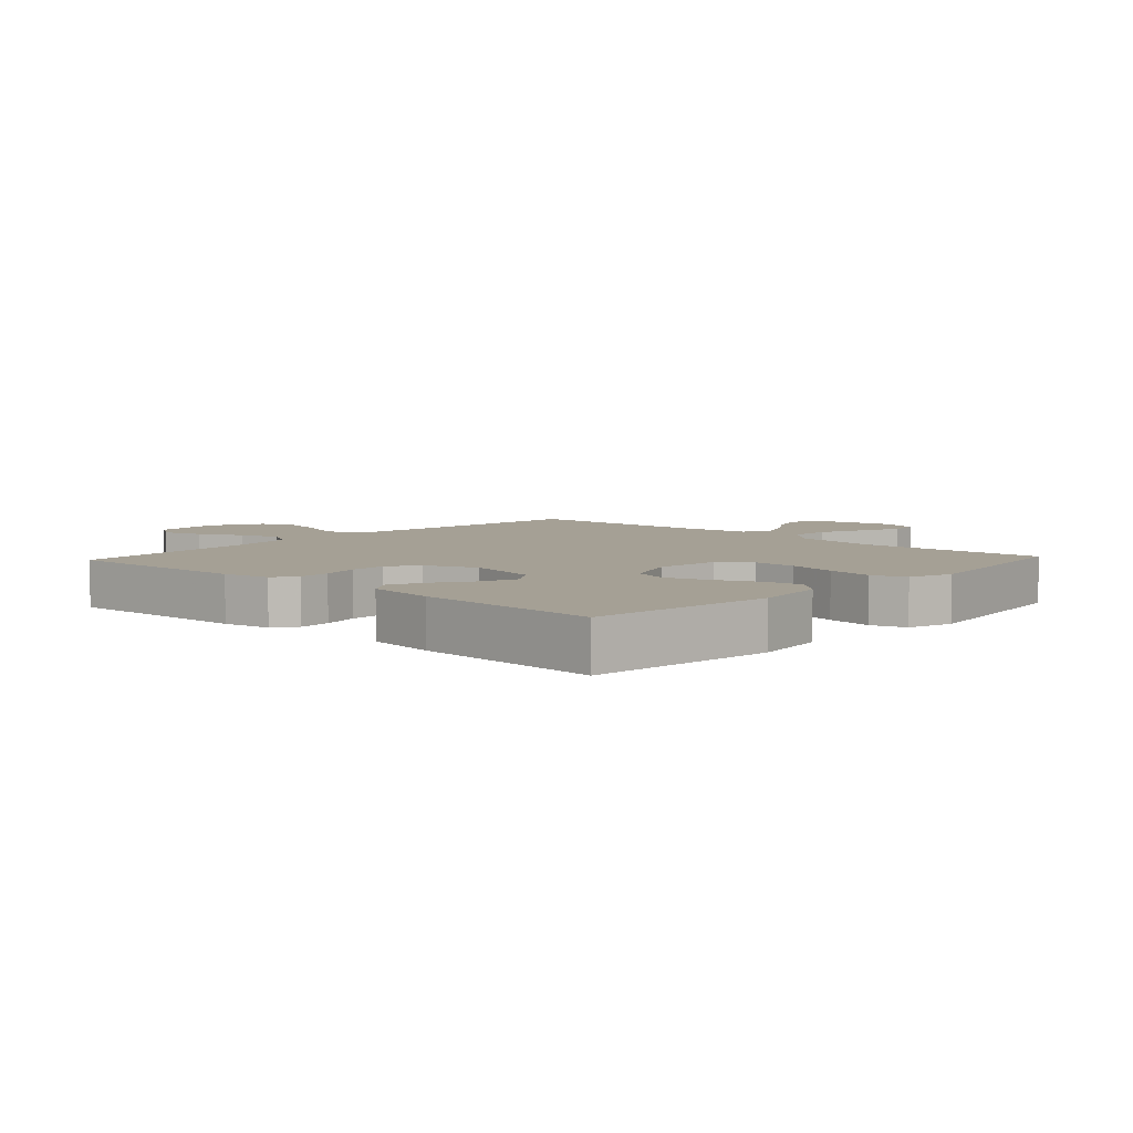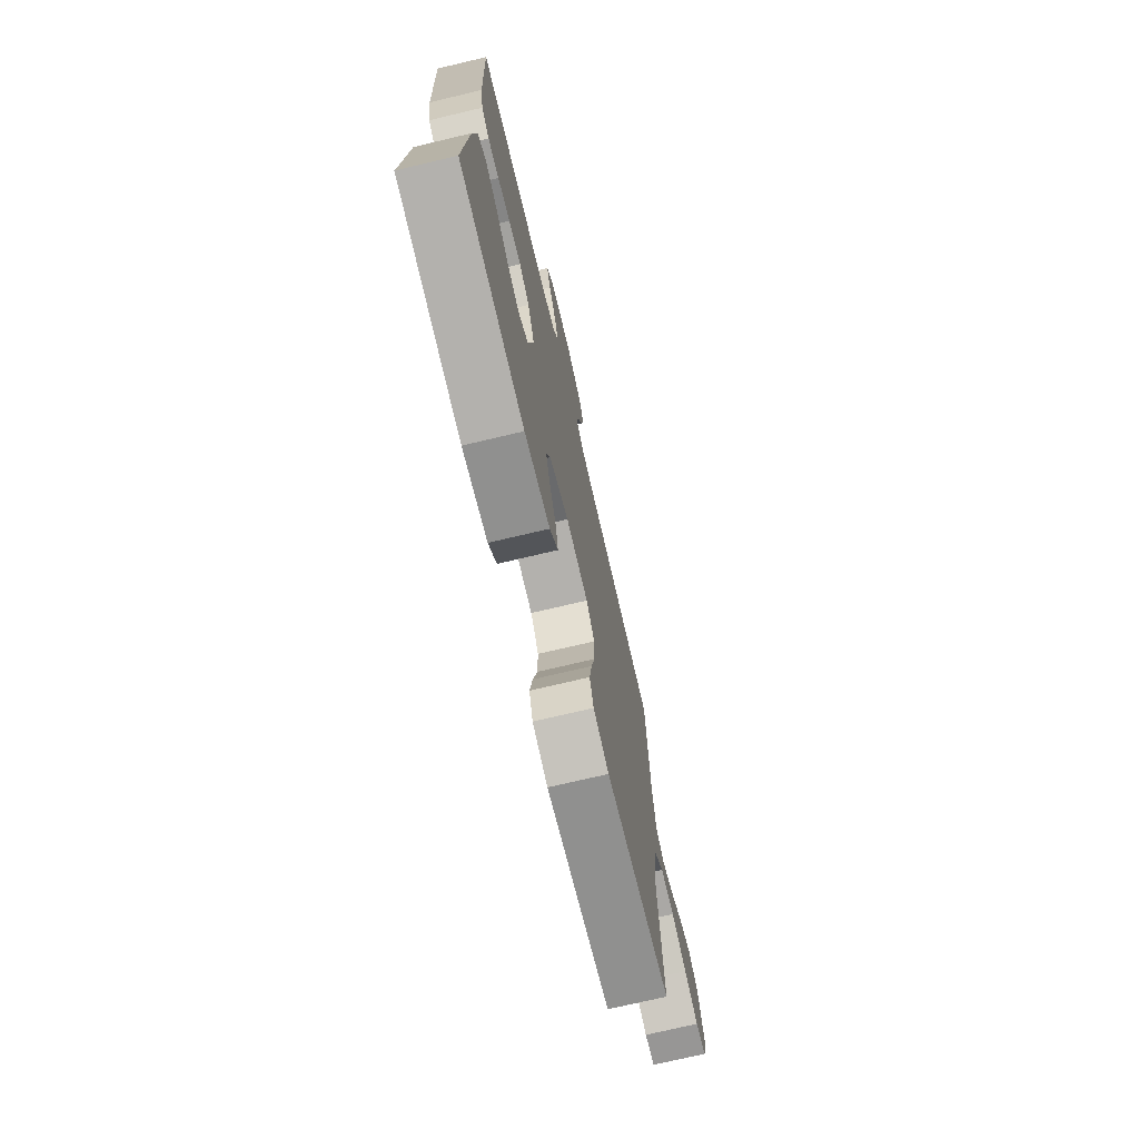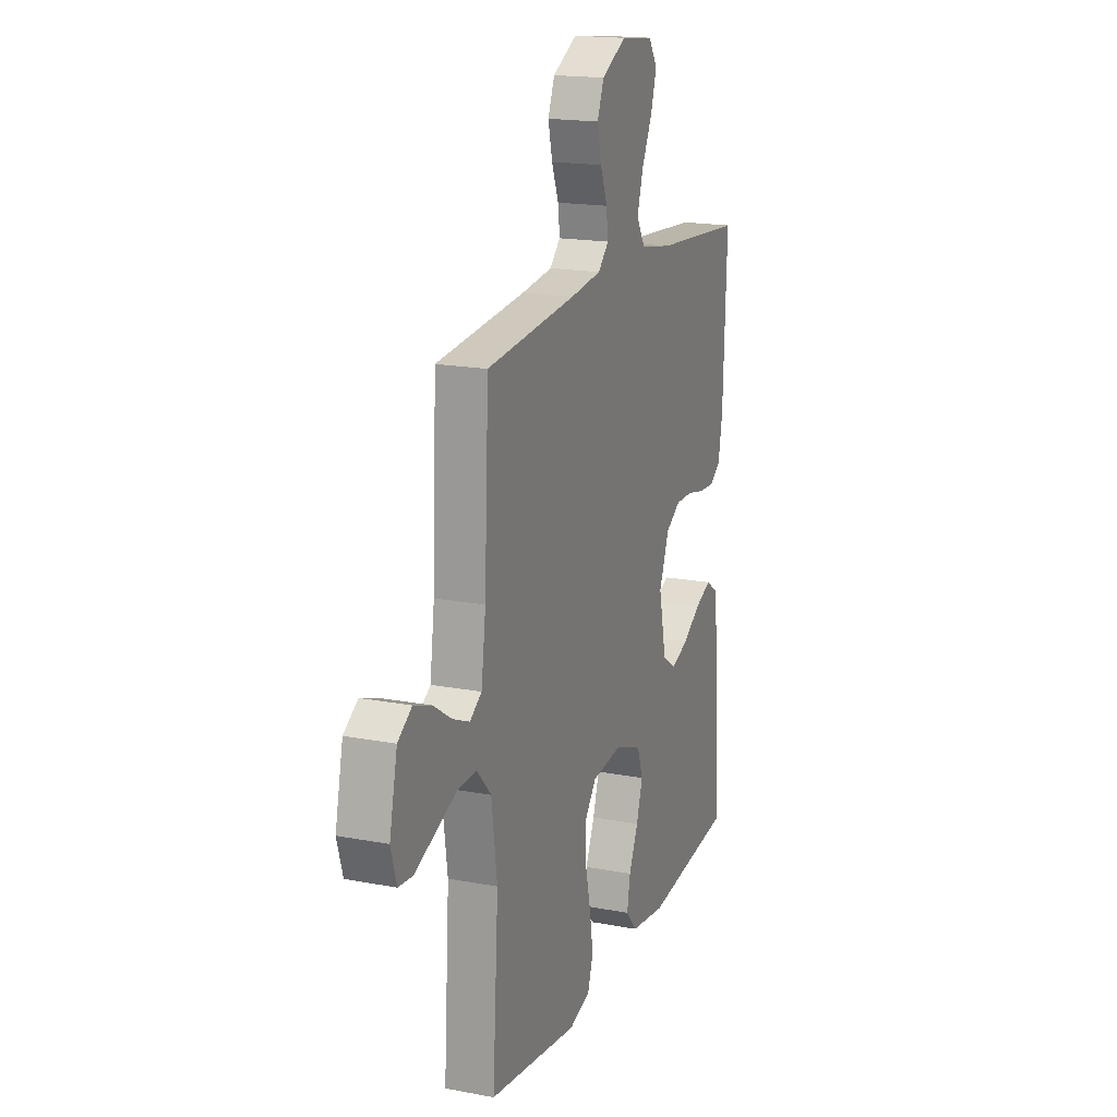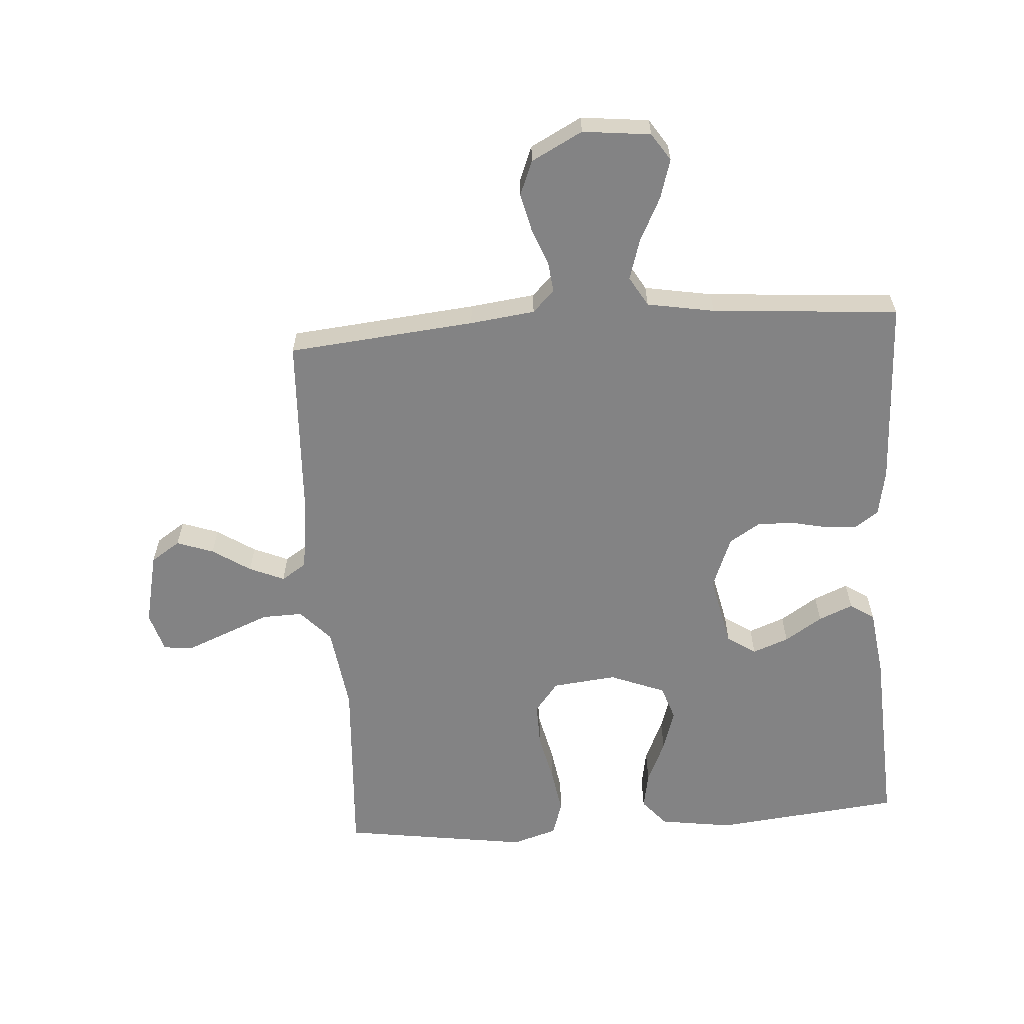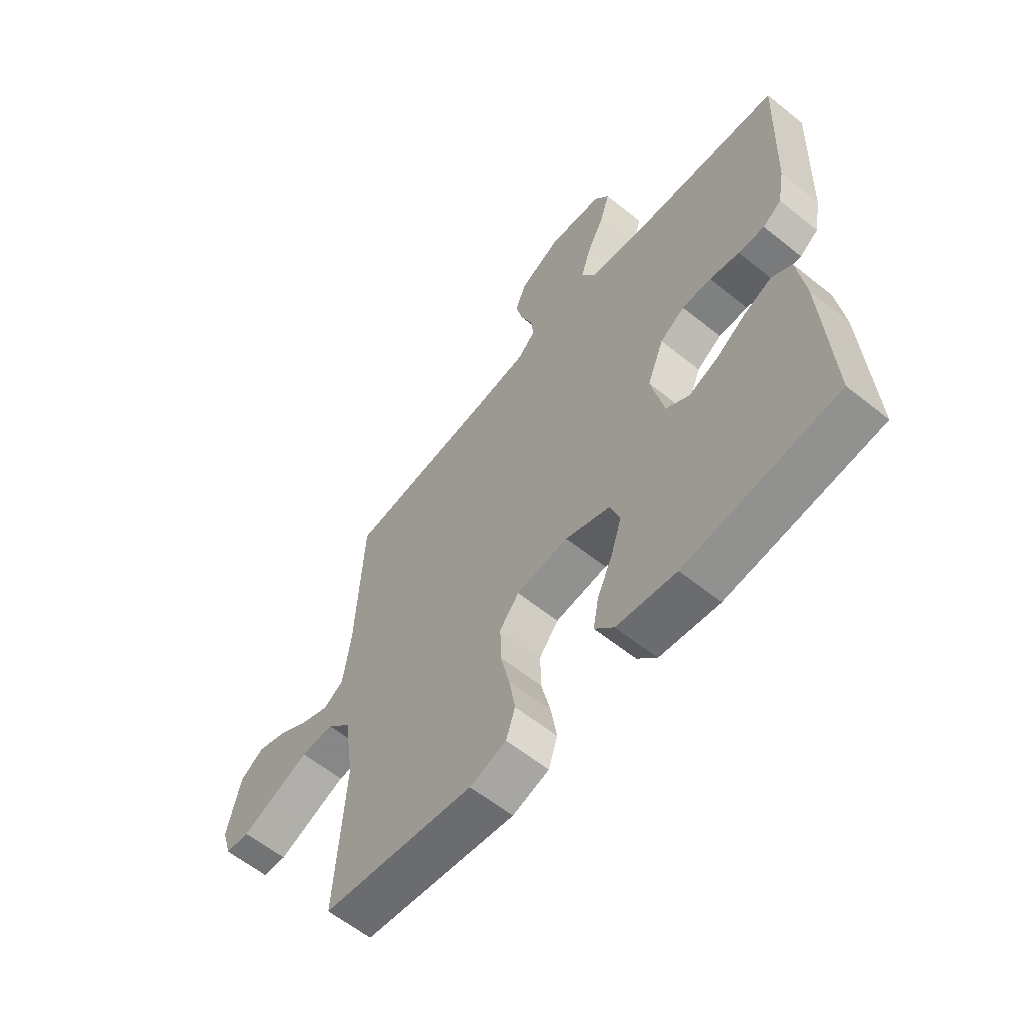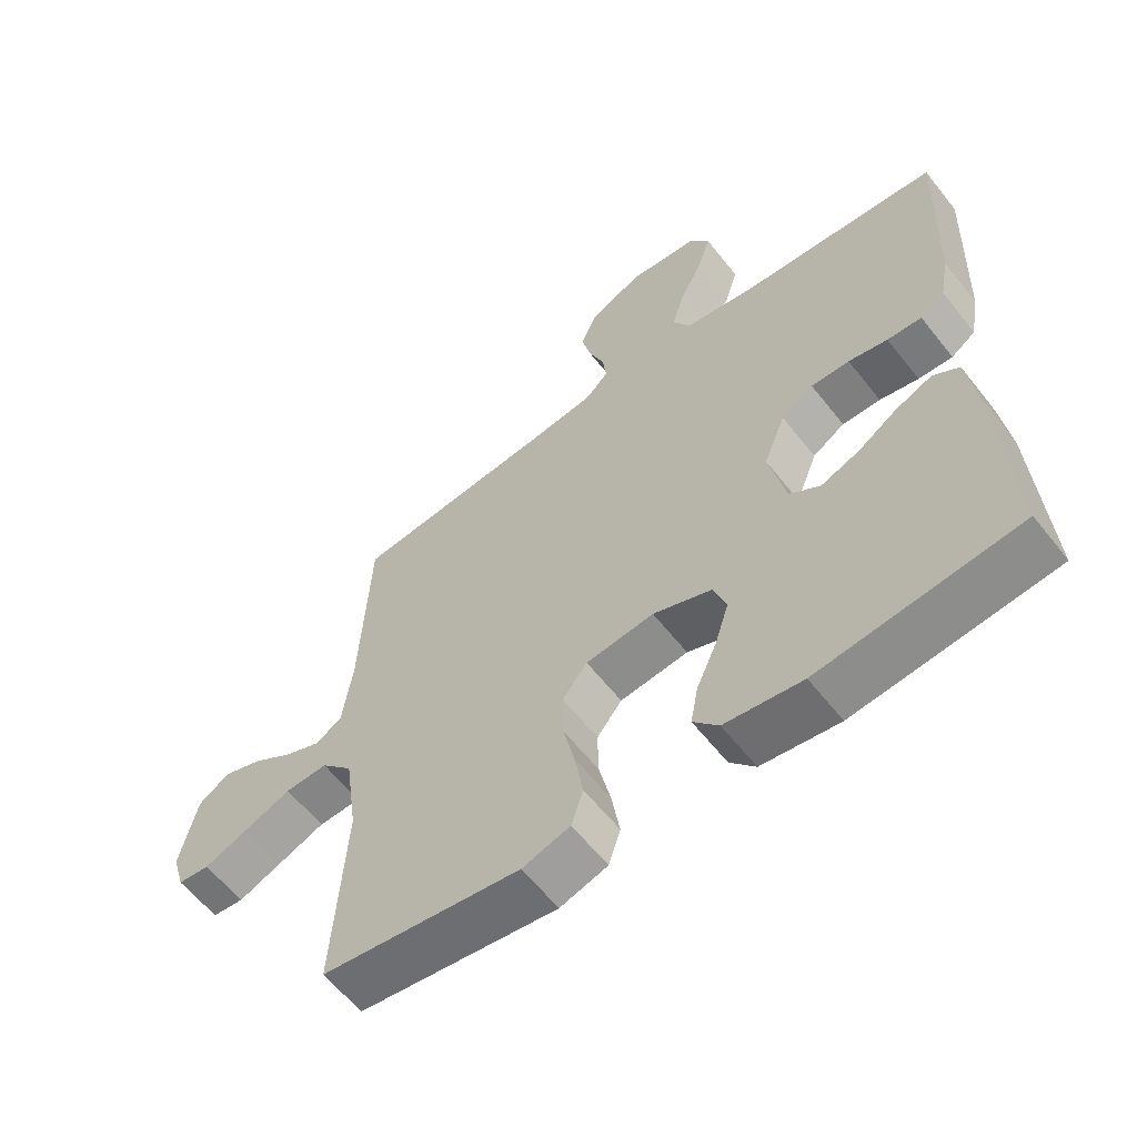
<metadata>
{"format":"obj","ext":"obj","renderer":"f3d","projection":"perspective","resolution":1024,"background":"white","views":[{"elev":5.9,"azim":132.8,"up":"+Y"},{"elev":-73.5,"azim":103.3,"up":"+Z"},{"elev":17.8,"azim":-69.5,"up":"+Z"},{"elev":-61.2,"azim":4.0,"up":"+Y"},{"elev":-60.8,"azim":50.7,"up":"+Z"},{"elev":-60.4,"azim":38.1,"up":"+Z"}]}
</metadata>
<code>
v -0.5 0.07 -0.5
v -0.481 0.07 -0.2
v -0.5 0.07 -0.063
v -0.548 0.07 -0.011
v -0.613 0.07 -0.013
v -0.685 0.07 -0.042
v -0.751 0.07 -0.069
v -0.799 0.07 -0.064
v -0.818 0.07 0
v -0.792 0.07 0.117
v -0.745 0.07 0.148
v -0.686 0.07 0.127
v -0.625 0.07 0.087
v -0.569 0.07 0.063
v -0.529 0.07 0.089
v -0.514 0.07 0.2
v -0.5 0.07 0.5
v -0.2 0.07 0.529
v -0.096 0.07 0.542
v -0.061 0.07 0.577
v -0.067 0.07 0.627
v -0.09 0.07 0.686
v -0.104 0.07 0.746
v -0.082 0.07 0.801
v 0 0.07 0.844
v 0.109 0.07 0.832
v 0.138 0.07 0.788
v 0.119 0.07 0.725
v 0.084 0.07 0.655
v 0.064 0.07 0.59
v 0.092 0.07 0.542
v 0.2 0.07 0.523
v 0.5 0.07 0.5
v 0.488 0.07 0.2
v 0.474 0.07 0.124
v 0.437 0.07 0.098
v 0.385 0.07 0.101
v 0.326 0.07 0.114
v 0.268 0.07 0.115
v 0.219 0.07 0.084
v 0.186 0.07 0
v 0.211 0.07 -0.116
v 0.257 0.07 -0.147
v 0.315 0.07 -0.125
v 0.375 0.07 -0.086
v 0.43 0.07 -0.063
v 0.469 0.07 -0.089
v 0.484 0.07 -0.2
v 0.5 0.07 -0.5
v 0.2 0.07 -0.532
v 0.083 0.07 -0.515
v 0.045 0.07 -0.471
v 0.056 0.07 -0.411
v 0.087 0.07 -0.342
v 0.108 0.07 -0.275
v 0.089 0.07 -0.219
v 0 0.07 -0.184
v -0.103 0.07 -0.195
v -0.141 0.07 -0.243
v -0.14 0.07 -0.314
v -0.122 0.07 -0.393
v -0.11 0.07 -0.467
v -0.128 0.07 -0.522
v -0.2 0.07 -0.544
v -0.5 0 -0.5
v -0.481 0 -0.2
v -0.5 0 -0.063
v -0.548 0 -0.011
v -0.613 0 -0.013
v -0.685 0 -0.042
v -0.751 0 -0.069
v -0.799 0 -0.064
v -0.818 0 0
v -0.792 0 0.117
v -0.745 0 0.148
v -0.686 0 0.127
v -0.625 0 0.087
v -0.569 0 0.063
v -0.529 0 0.089
v -0.514 0 0.2
v -0.5 0 0.5
v -0.2 0 0.529
v -0.096 0 0.542
v -0.061 0 0.577
v -0.067 0 0.627
v -0.09 0 0.686
v -0.104 0 0.746
v -0.082 0 0.801
v 0 0 0.844
v 0.109 0 0.832
v 0.138 0 0.788
v 0.119 0 0.725
v 0.084 0 0.655
v 0.064 0 0.59
v 0.092 0 0.542
v 0.2 0 0.523
v 0.5 0 0.5
v 0.488 0 0.2
v 0.474 0 0.124
v 0.437 0 0.098
v 0.385 0 0.101
v 0.326 0 0.114
v 0.268 0 0.115
v 0.219 0 0.084
v 0.186 0 0
v 0.211 0 -0.116
v 0.257 0 -0.147
v 0.315 0 -0.125
v 0.375 0 -0.086
v 0.43 0 -0.063
v 0.469 0 -0.089
v 0.484 0 -0.2
v 0.5 0 -0.5
v 0.2 0 -0.532
v 0.083 0 -0.515
v 0.045 0 -0.471
v 0.056 0 -0.411
v 0.087 0 -0.342
v 0.108 0 -0.275
v 0.089 0 -0.219
v 0 0 -0.184
v -0.103 0 -0.195
v -0.141 0 -0.243
v -0.14 0 -0.314
v -0.122 0 -0.393
v -0.11 0 -0.467
v -0.128 0 -0.522
v -0.2 0 -0.544
f 64 1 2
f 63 64 2
f 62 63 2
f 61 62 2
f 60 61 2
f 59 60 2 3
f 58 59 3 4
f 57 58 4
f 52 53 54
f 51 52 54
f 50 51 54
f 49 50 54
f 48 49 54
f 47 48 54
f 46 47 54
f 45 46 54
f 44 45 54
f 43 44 54 55
f 42 43 55 56
f 36 37 38
f 35 36 38
f 34 35 38
f 33 34 38
f 32 33 38
f 31 32 38 39
f 30 31 39 40
f 27 28 29
f 26 27 29
f 25 26 29
f 24 25 29
f 23 24 29
f 22 23 29
f 21 22 29
f 20 21 29 30
f 30 40 41
f 20 30 41
f 19 20 41
f 16 17 18
f 42 56 57
f 41 42 57
f 19 41 57
f 18 19 57
f 16 18 57
f 15 16 57
f 11 12 13
f 10 11 13
f 9 10 13
f 8 9 13
f 7 8 13
f 6 7 13
f 14 15 57 4
f 5 6 13 14
f 4 5 14
f 66 65 128
f 66 128 127
f 66 127 126
f 66 126 125
f 66 125 124
f 67 66 124 123
f 68 67 123 122
f 68 122 121
f 118 117 116
f 118 116 115
f 118 115 114
f 118 114 113
f 118 113 112
f 118 112 111
f 118 111 110
f 118 110 109
f 118 109 108
f 119 118 108 107
f 120 119 107 106
f 102 101 100
f 102 100 99
f 102 99 98
f 102 98 97
f 102 97 96
f 103 102 96 95
f 104 103 95 94
f 93 92 91
f 93 91 90
f 93 90 89
f 93 89 88
f 93 88 87
f 93 87 86
f 93 86 85
f 94 93 85 84
f 105 104 94
f 105 94 84
f 105 84 83
f 82 81 80
f 121 120 106
f 121 106 105
f 121 105 83
f 121 83 82
f 121 82 80
f 121 80 79
f 77 76 75
f 77 75 74
f 77 74 73
f 77 73 72
f 77 72 71
f 77 71 70
f 68 121 79 78
f 78 77 70 69
f 78 69 68
f 1 65 66 2
f 2 66 67 3
f 3 67 68 4
f 4 68 69 5
f 5 69 70 6
f 6 70 71 7
f 7 71 72 8
f 8 72 73 9
f 9 73 74 10
f 10 74 75 11
f 11 75 76 12
f 12 76 77 13
f 13 77 78 14
f 14 78 79 15
f 15 79 80 16
f 16 80 81 17
f 17 81 82 18
f 18 82 83 19
f 19 83 84 20
f 20 84 85 21
f 21 85 86 22
f 22 86 87 23
f 23 87 88 24
f 24 88 89 25
f 25 89 90 26
f 26 90 91 27
f 27 91 92 28
f 28 92 93 29
f 29 93 94 30
f 30 94 95 31
f 31 95 96 32
f 32 96 97 33
f 33 97 98 34
f 34 98 99 35
f 35 99 100 36
f 36 100 101 37
f 37 101 102 38
f 38 102 103 39
f 39 103 104 40
f 40 104 105 41
f 41 105 106 42
f 42 106 107 43
f 43 107 108 44
f 44 108 109 45
f 45 109 110 46
f 46 110 111 47
f 47 111 112 48
f 48 112 113 49
f 49 113 114 50
f 50 114 115 51
f 51 115 116 52
f 52 116 117 53
f 53 117 118 54
f 54 118 119 55
f 55 119 120 56
f 56 120 121 57
f 57 121 122 58
f 58 122 123 59
f 59 123 124 60
f 60 124 125 61
f 61 125 126 62
f 62 126 127 63
f 63 127 128 64
f 64 128 65 1

</code>
